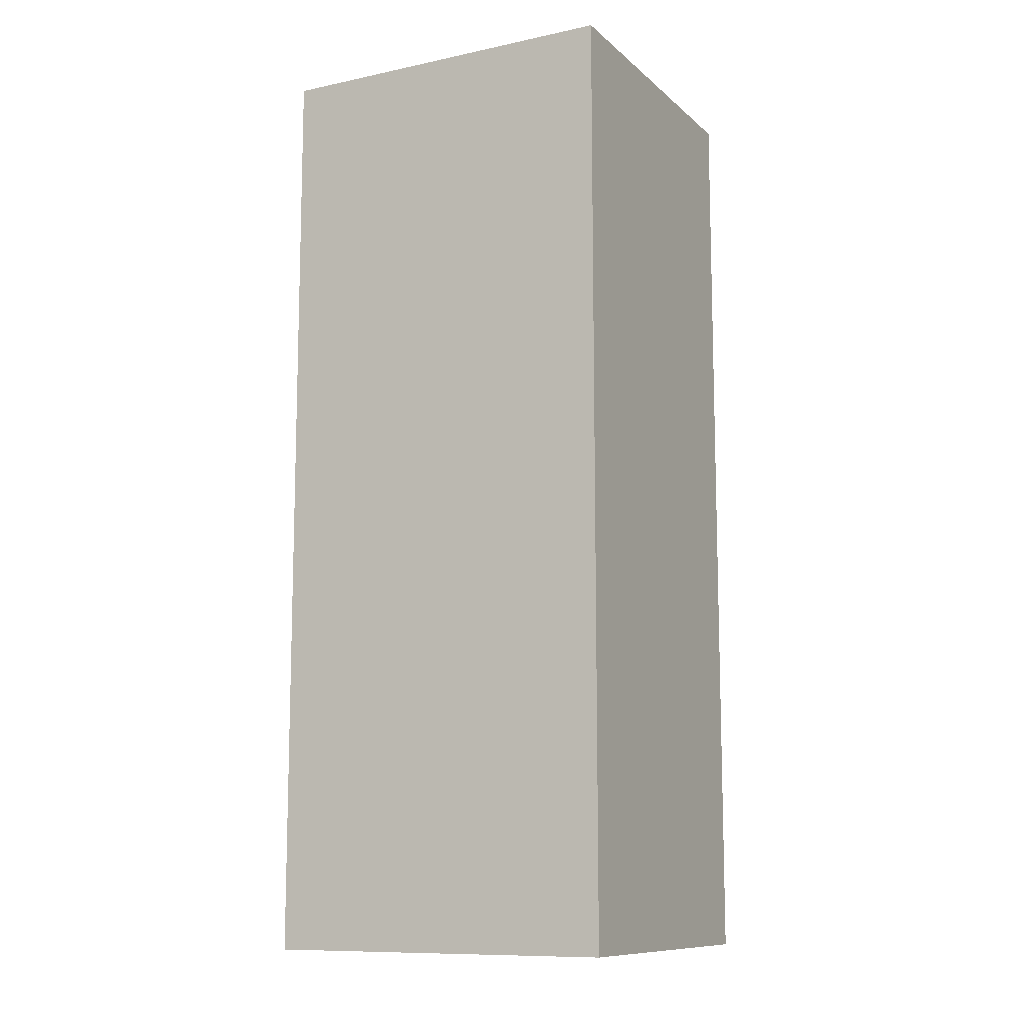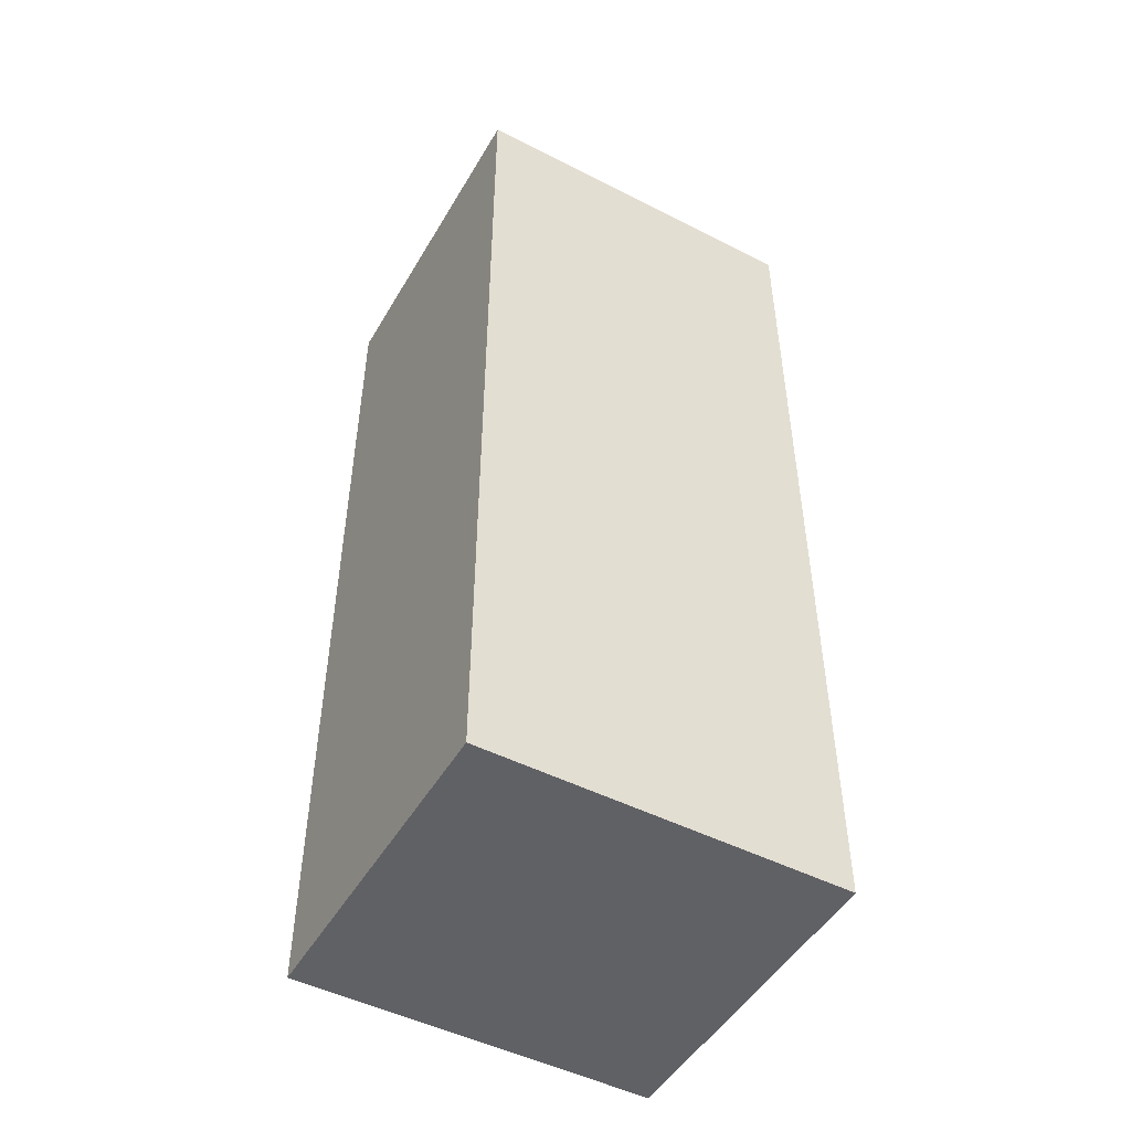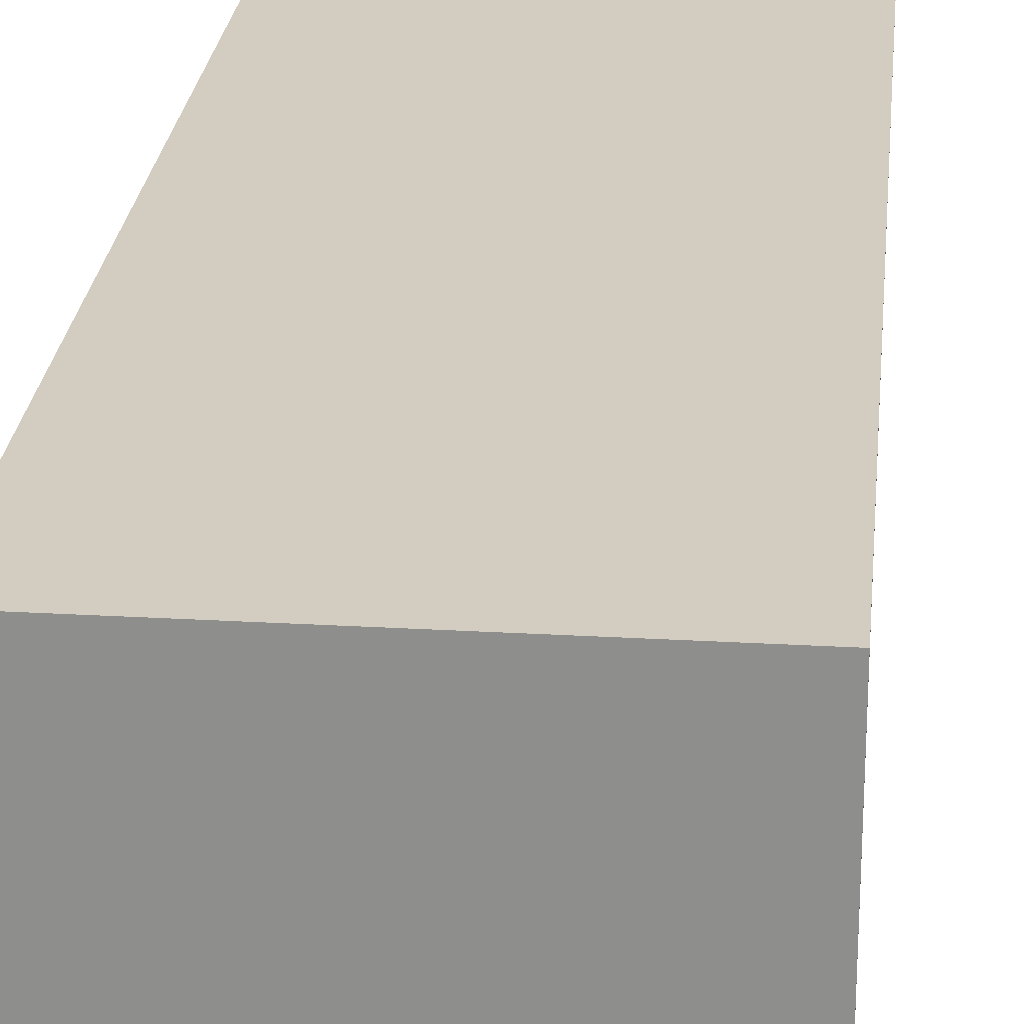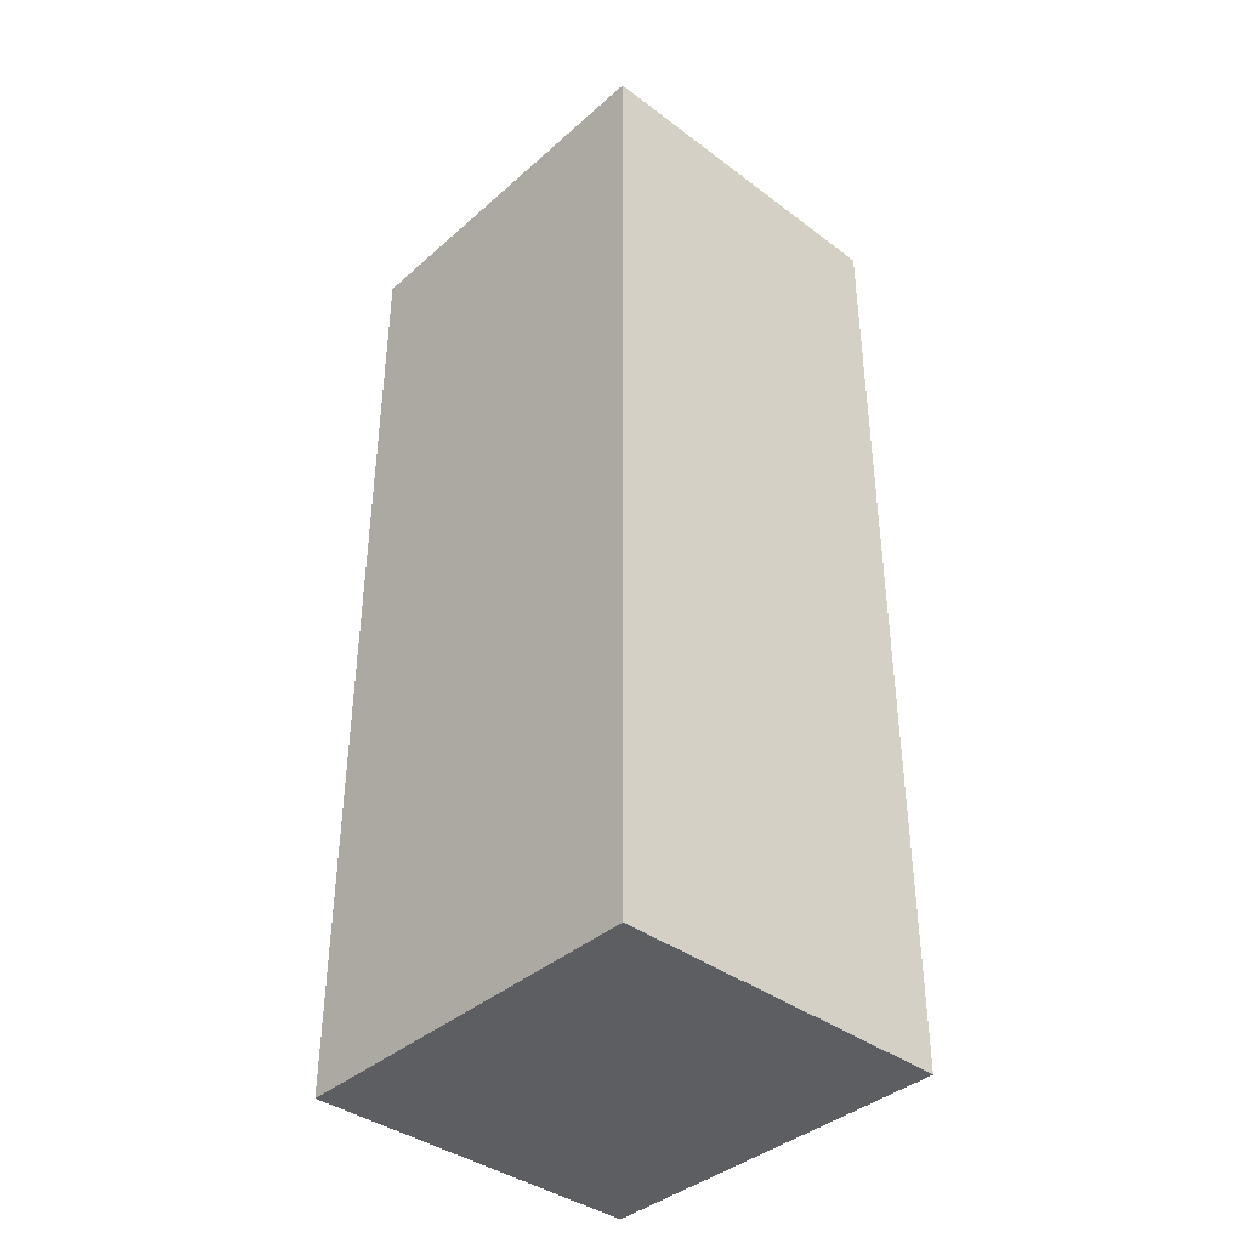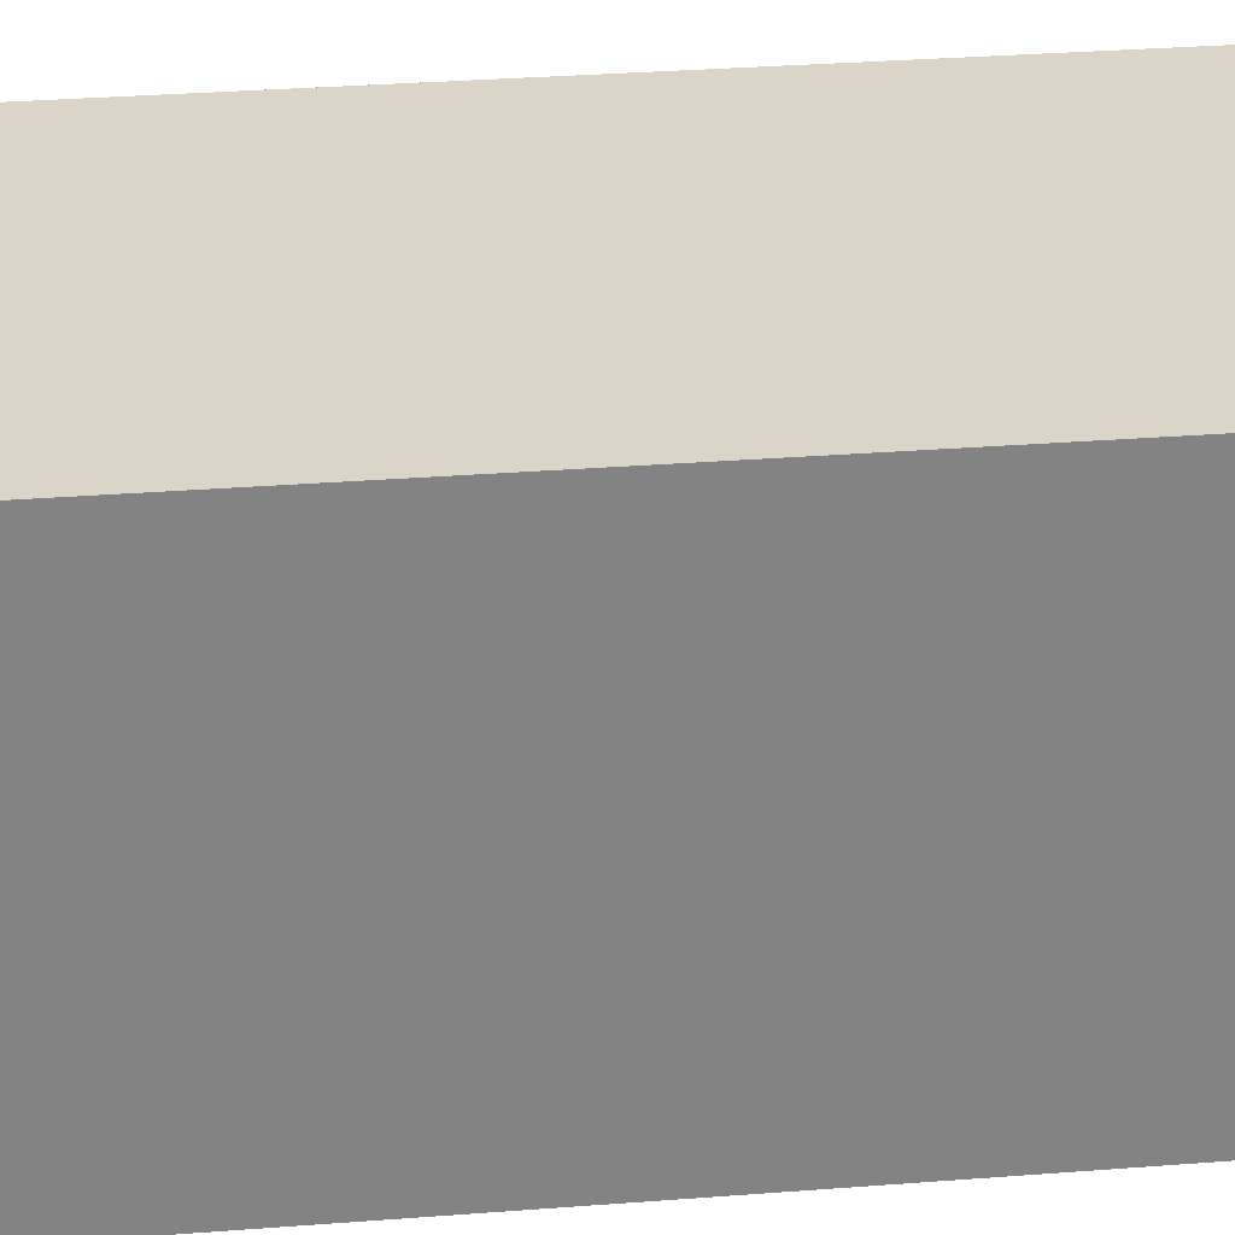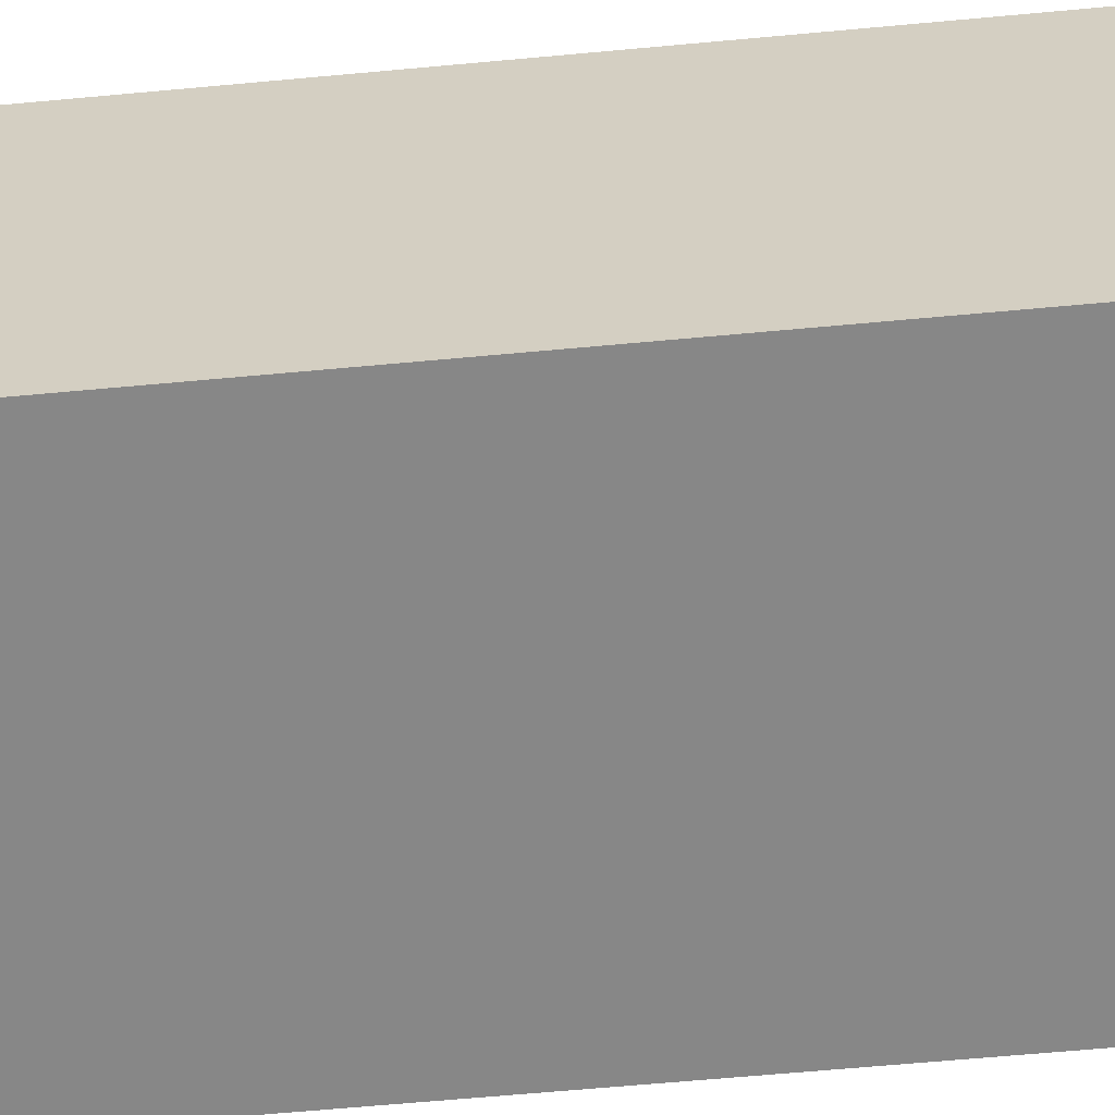
<metadata>
{"format":"obj","ext":"obj","renderer":"f3d","projection":"perspective","resolution":1024,"background":"white","views":[{"elev":-10.8,"azim":27.7,"up":"+Y"},{"elev":-49.1,"azim":-29.4,"up":"+Y"},{"elev":24.3,"azim":-174.5,"up":"+Z"},{"elev":-39.4,"azim":47.2,"up":"+Y"},{"elev":29.4,"azim":-96.7,"up":"+Z"},{"elev":-62.6,"azim":95.4,"up":"+Z"}]}
</metadata>
<code>
o Cube.003
v 9.9e-05 0.7694 0.1148
v 0.2501 0.7694 0.1148
v 9.9e-05 0.7694 -0.1148
v 9.9e-05 0.1106 0.1148
v 9.9e-05 0.1106 -0.1148
v 0.2501 0.1106 0.1148
v 0.2501 0.1106 -0.1148
v 0.2501 0.7694 -0.1148
f 4 2 1
f 2 3 1
f 1 3 5
f 1 5 4
f 5 6 4
f 7 5 3
f 5 7 6
f 6 7 8
f 7 3 8
f 2 8 3
f 6 8 2
f 4 6 2

</code>
